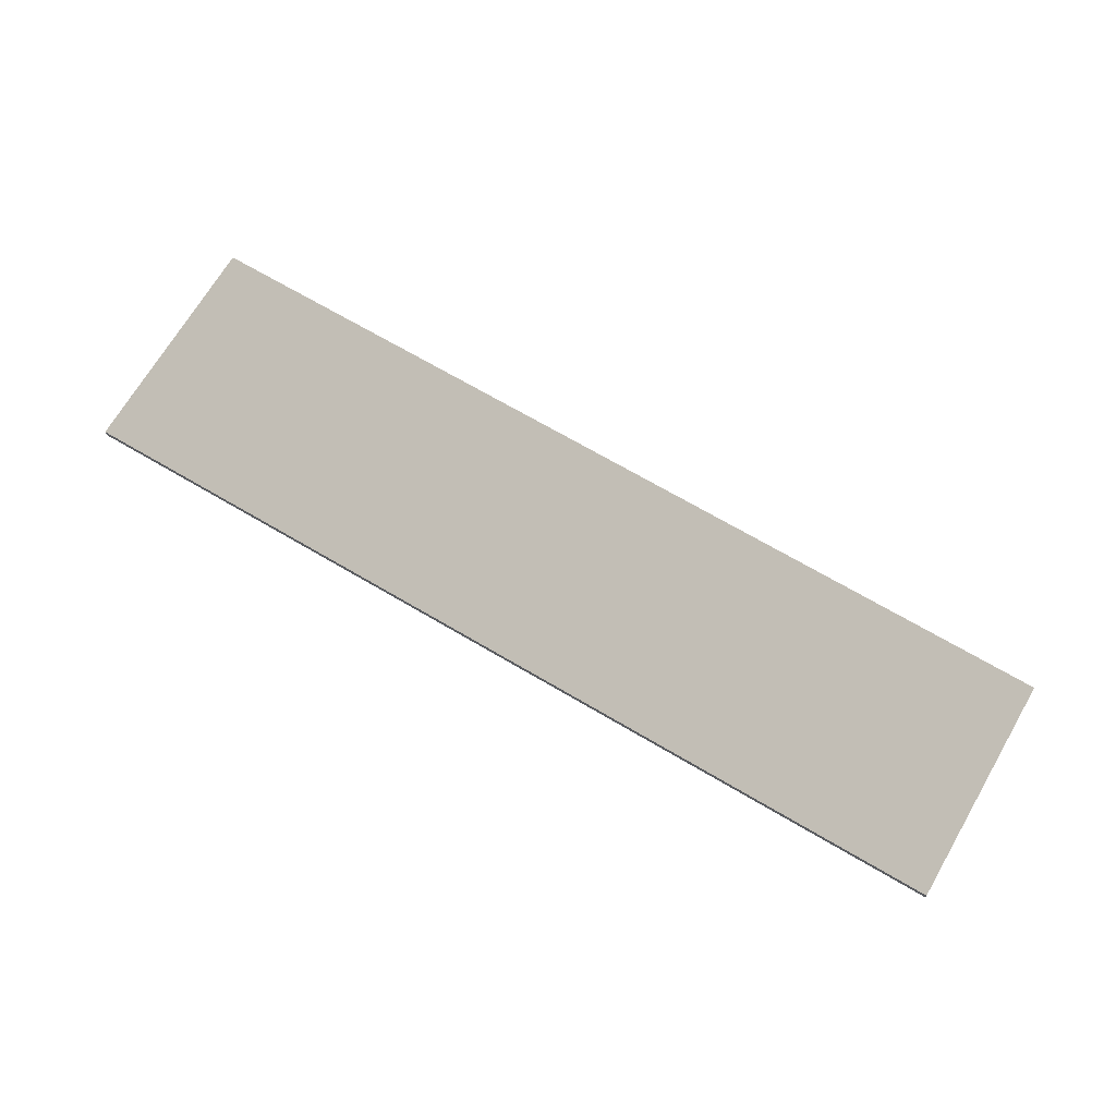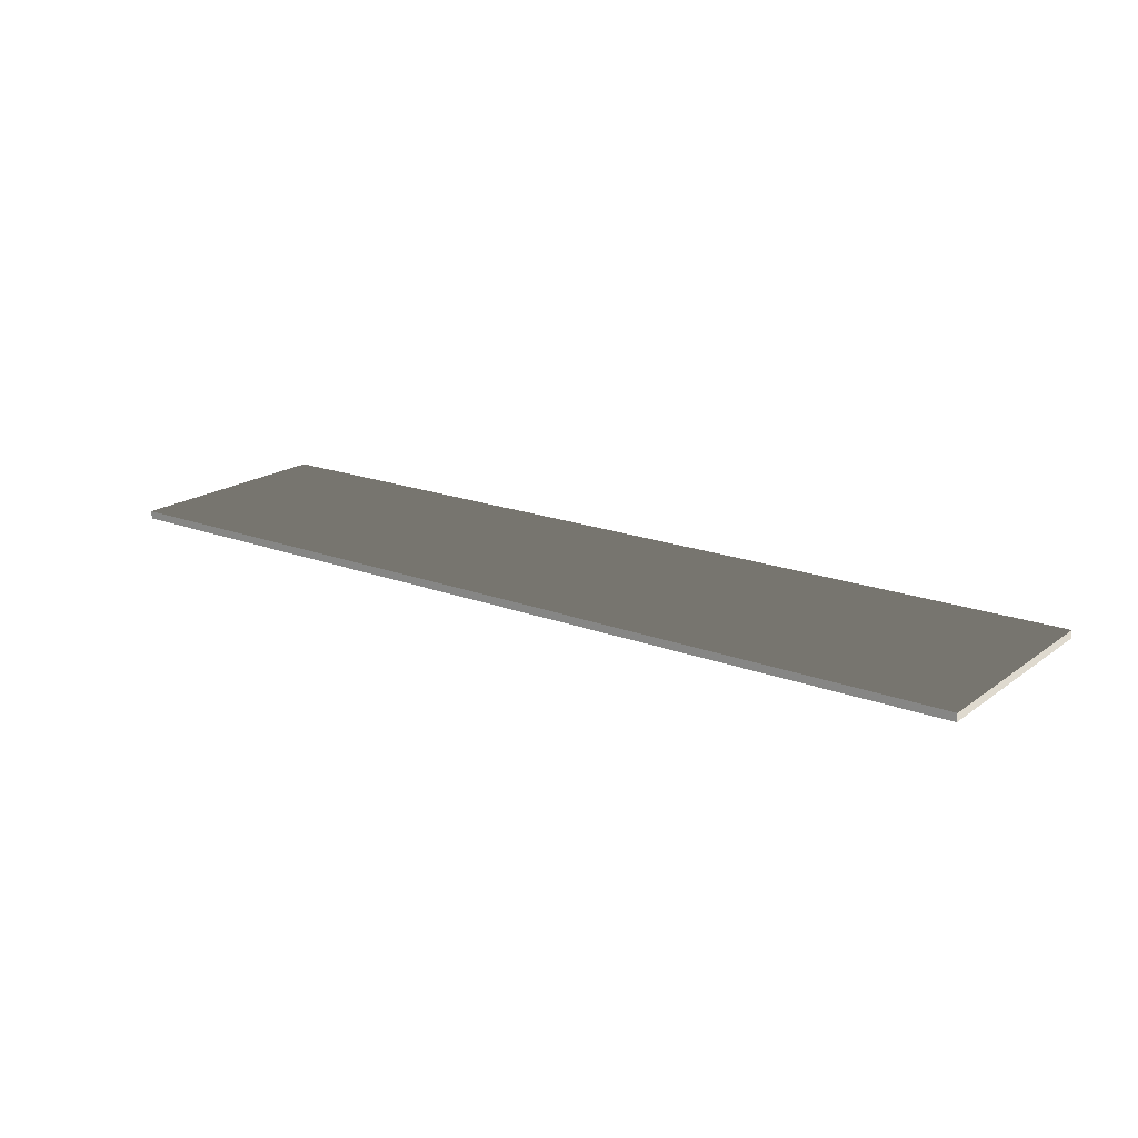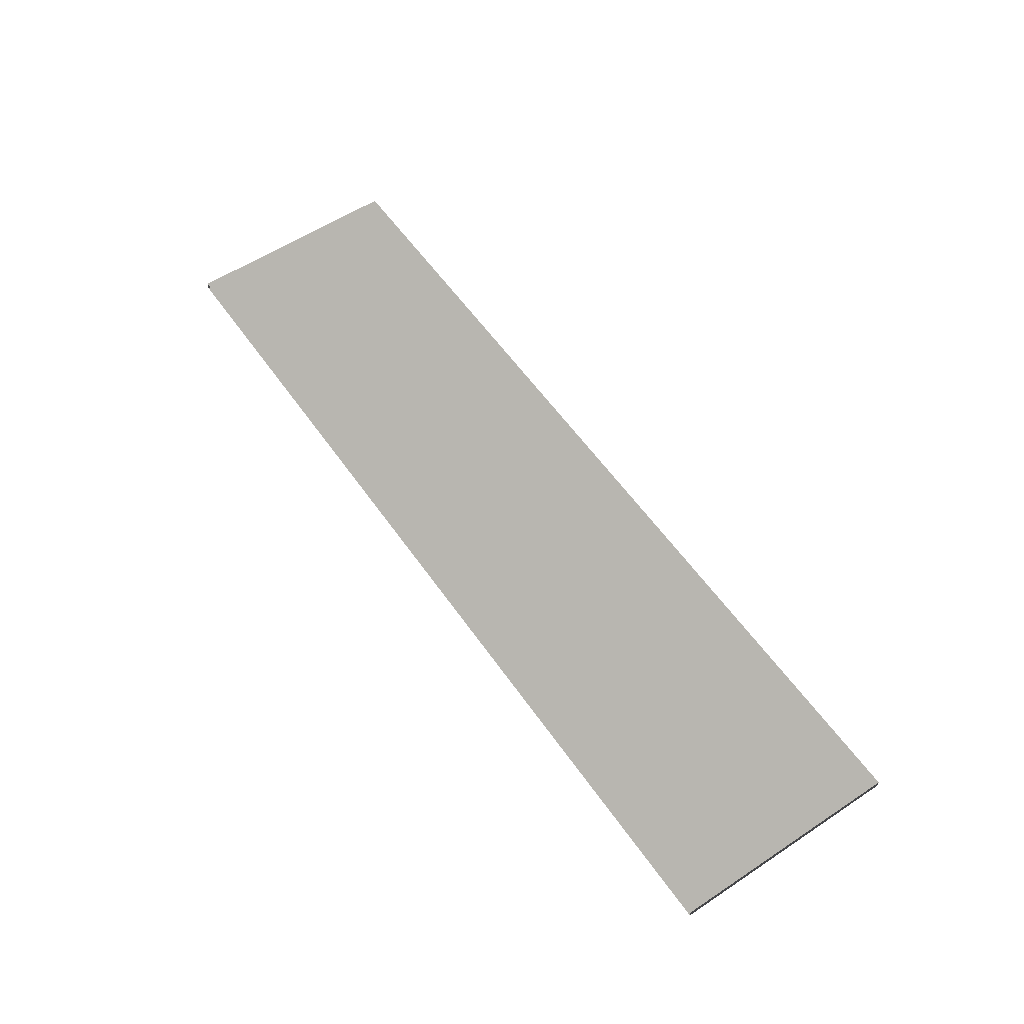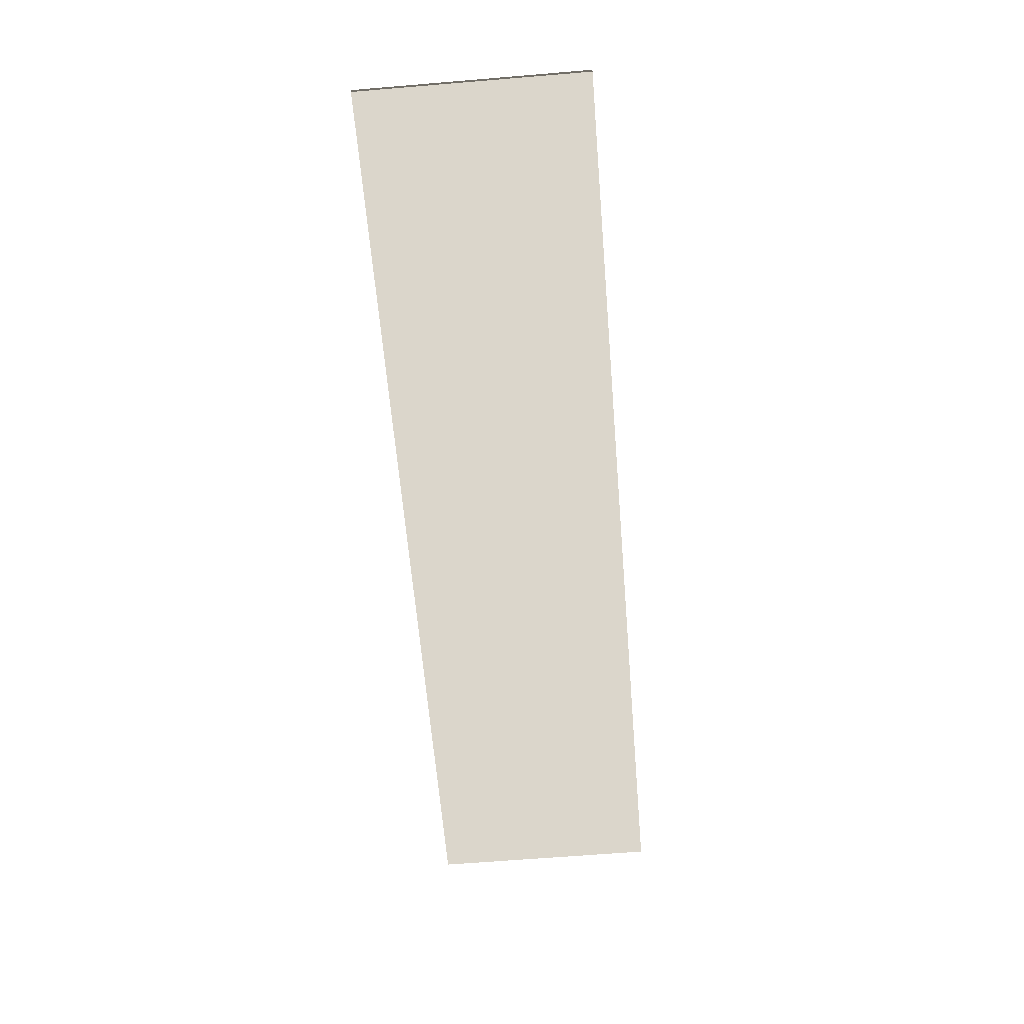
<metadata>
{"format":"obj","ext":"obj","renderer":"f3d","projection":"perspective","resolution":1024,"background":"white","views":[{"elev":69.8,"azim":-149.6,"up":"+Z"},{"elev":18.6,"azim":-143.8,"up":"+Z"},{"elev":57.3,"azim":55.5,"up":"+Z"},{"elev":-63.3,"azim":-85.2,"up":"+Z"}]}
</metadata>
<code>
v -4 3.815e-06 0.03421
v -4 2 0.03421
v 4 2 0.03421
v 4 3.815e-06 0.03421
v -4 3.815e-06 -0.03421
v 4 3.815e-06 -0.03421
v 4 2 -0.03421
v -4 2 -0.03421
v -4 3.815e-06 -0.03421
v -4 2 -0.03421
v -4 2 0.03421
v -4 3.815e-06 0.03421
v -4 2 -0.03421
v 4 2 -0.03421
v 4 2 0.03421
v -4 2 0.03421
v 4 2 -0.03421
v 4 3.815e-06 -0.03421
v 4 3.815e-06 0.03421
v 4 2 0.03421
g TS_LA_Fence_Metal_215783_138
f 1 3 2
f 1 4 3
f 5 7 6
f 5 8 7
f 9 11 10
f 9 12 11
f 13 15 14
f 13 16 15
f 17 19 18
f 17 20 19

</code>
